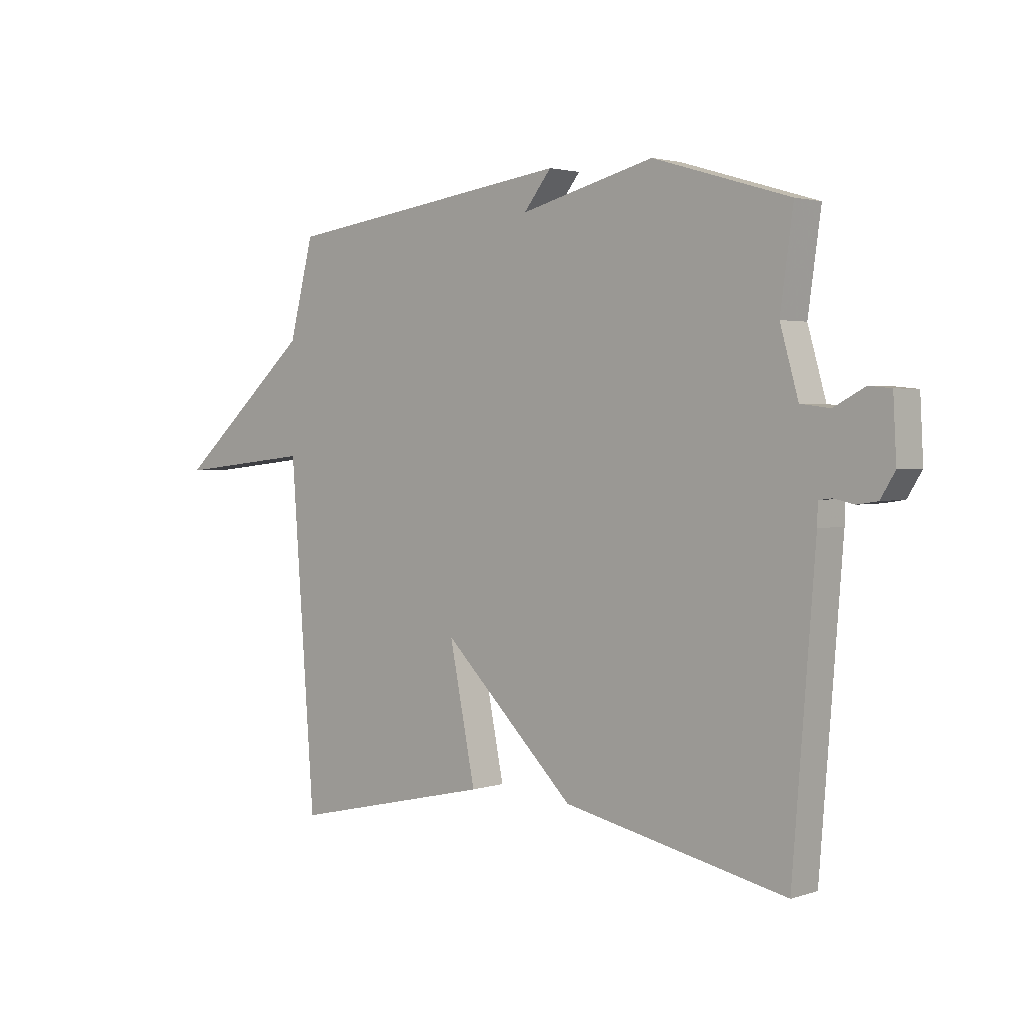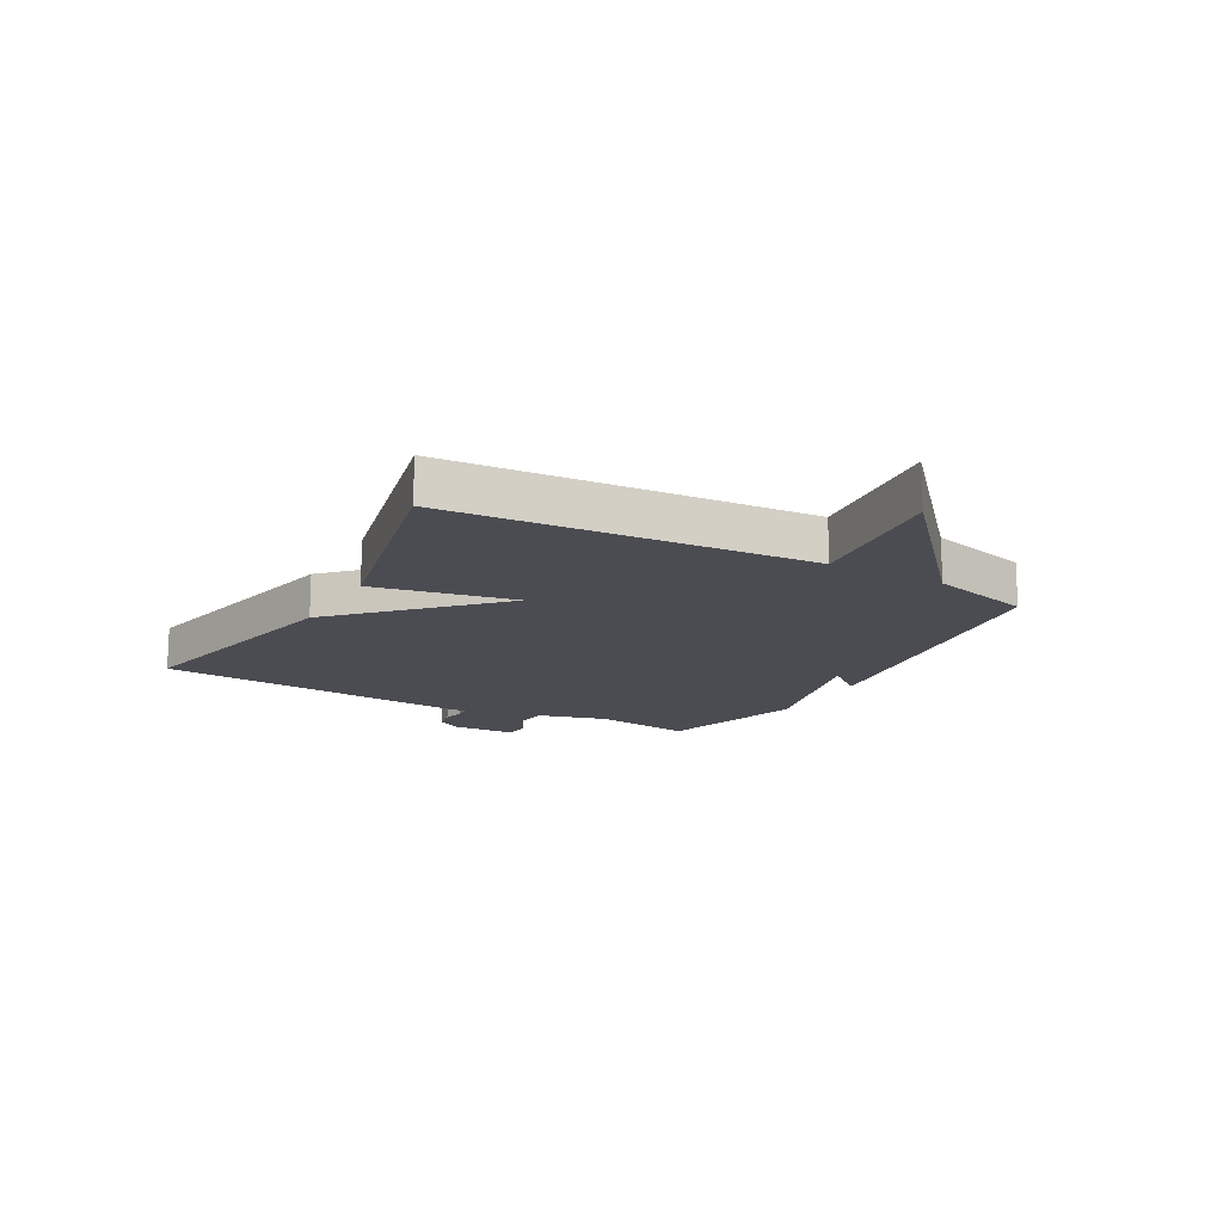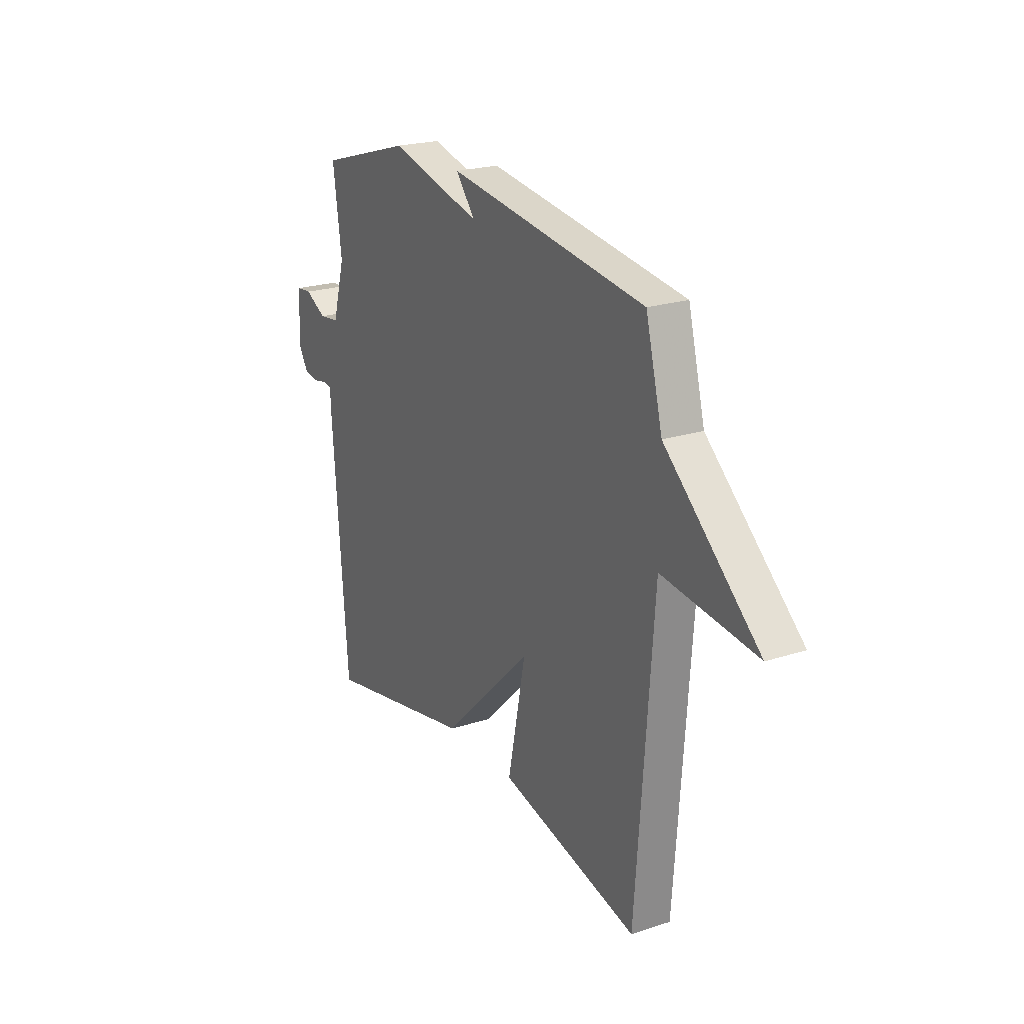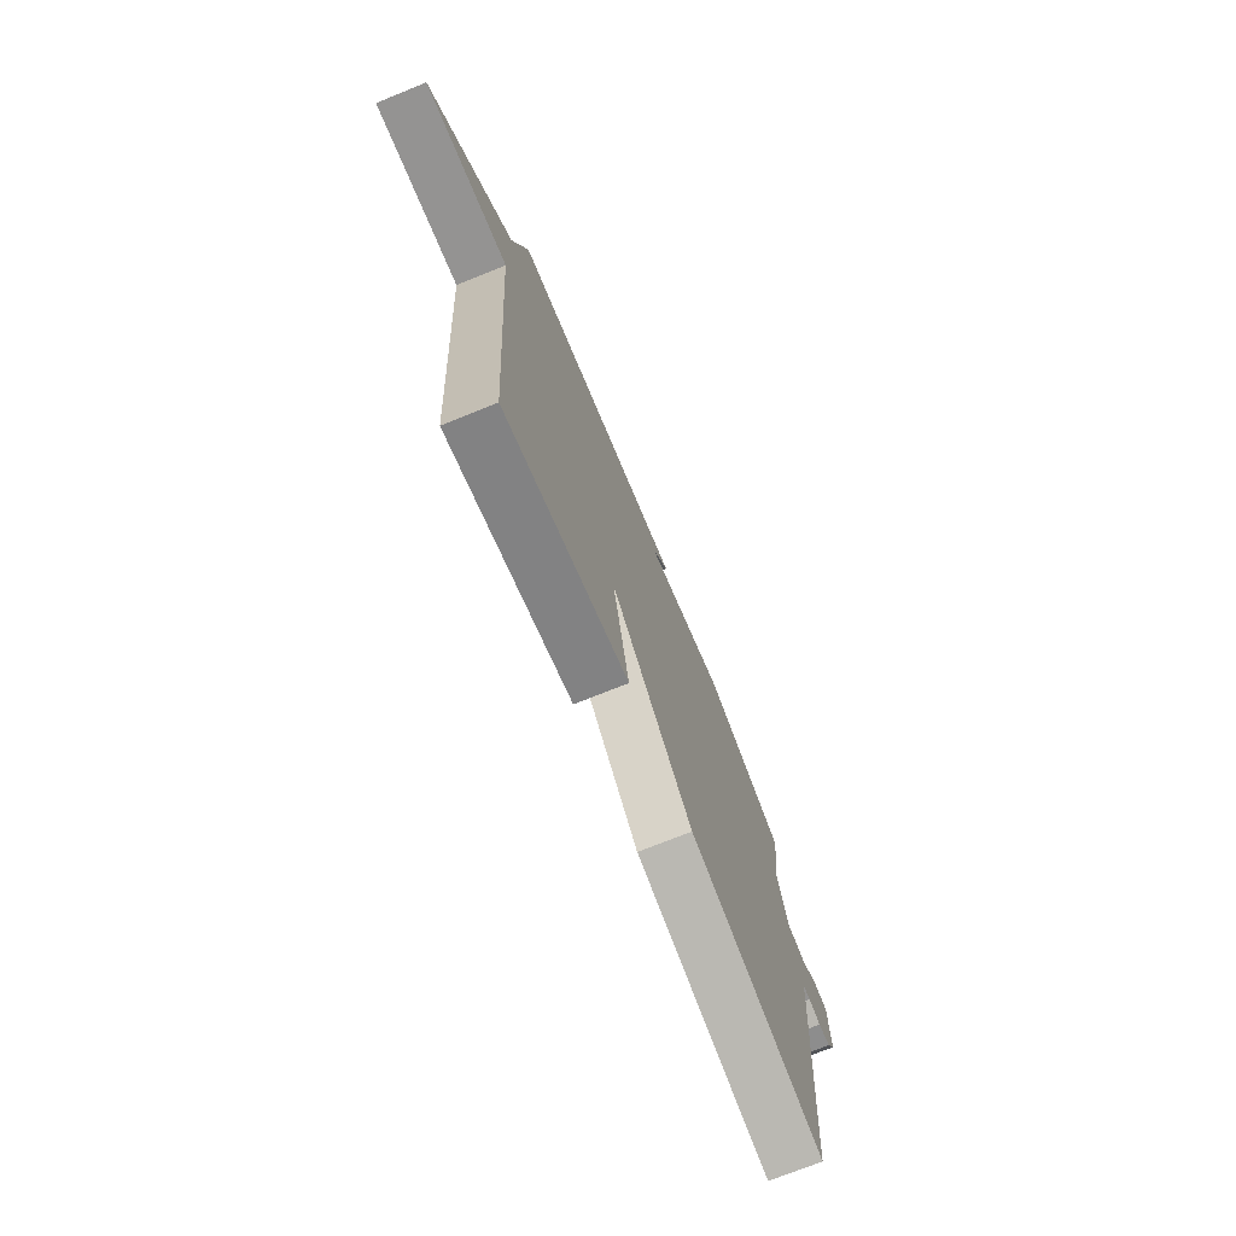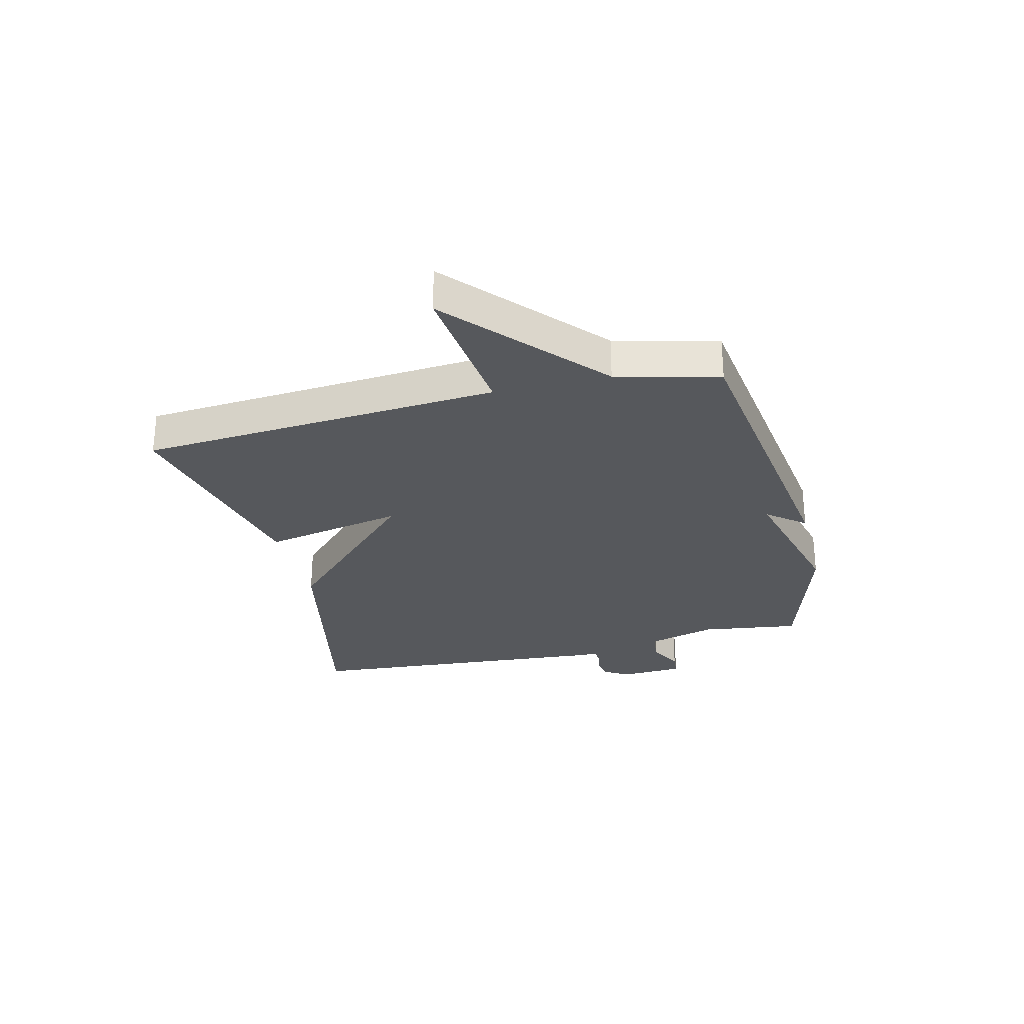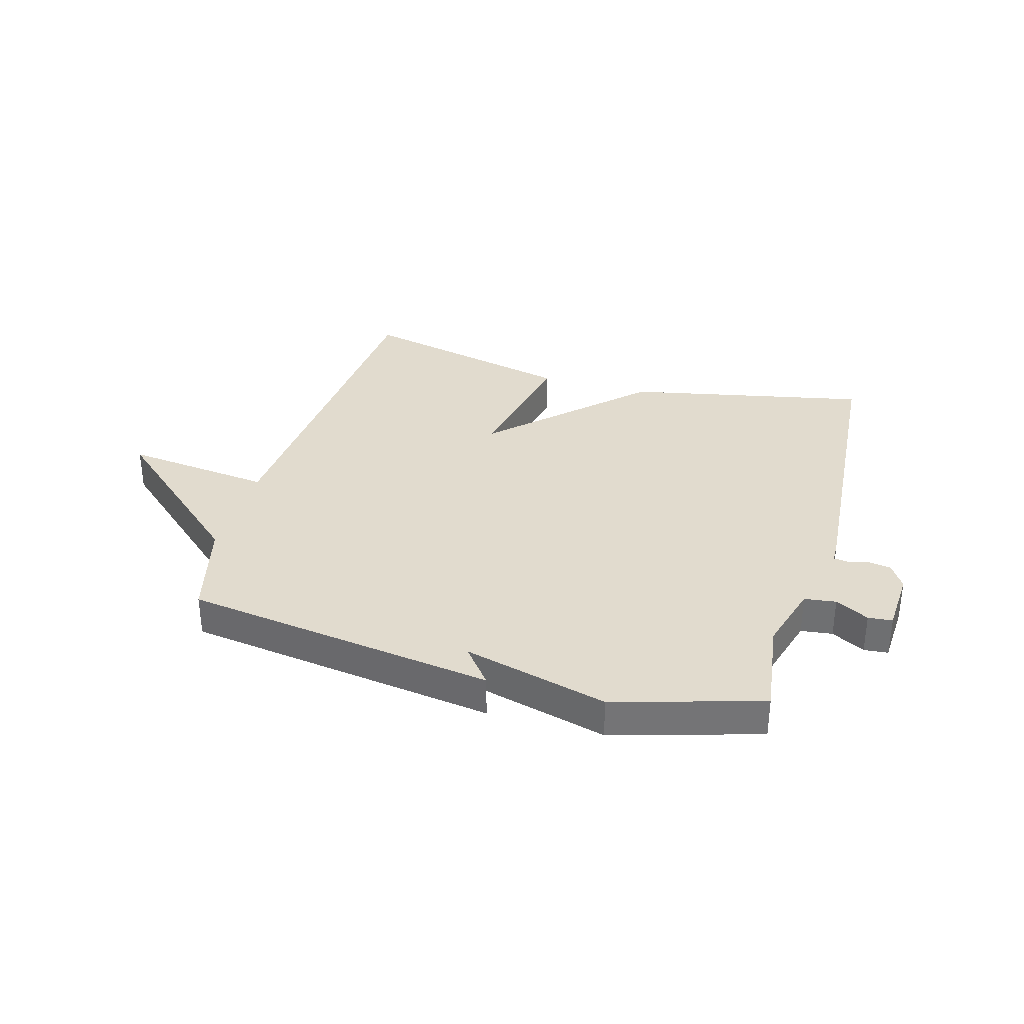
<metadata>
{"format":"obj","ext":"obj","renderer":"f3d","projection":"perspective","resolution":1024,"background":"white","views":[{"elev":2.4,"azim":41.8,"up":"+Z"},{"elev":-15.5,"azim":-119.2,"up":"+Y"},{"elev":22.2,"azim":-119.5,"up":"+Z"},{"elev":-72.6,"azim":-68.0,"up":"+Z"},{"elev":-28.1,"azim":-76.2,"up":"+Y"},{"elev":33.8,"azim":16.0,"up":"+Y"}]}
</metadata>
<code>
v 0.5 0.07 -0.5
v 0.081 0.07 -0.412
v -0.168 0.07 -0.168
v -0.119 0.07 -0.412
v -0.5 0.07 -0.5
v -0.546 0.07 0.123
v -0.804 0.07 0.094
v -0.546 0.07 0.323
v -0.5 0.07 0.5
v 0.044 0.07 0.576
v -0.008 0.07 0.511
v 0.244 0.07 0.576
v 0.5 0.07 0.5
v 0.476 0.07 0.328
v 0.51 0.07 0.209
v 0.565 0.07 0.202
v 0.623 0.07 0.233
v 0.665 0.07 0.229
v 0.671 0.07 0.118
v 0.644 0.07 0.074
v 0.606 0.07 0.068
v 0.568 0.07 0.076
v 0.543 0.07 0.073
v 0.542 0.07 0.033
v 0.5 0 -0.5
v 0.081 0 -0.412
v -0.168 0 -0.168
v -0.119 0 -0.412
v -0.5 0 -0.5
v -0.546 0 0.123
v -0.804 0 0.094
v -0.546 0 0.323
v -0.5 0 0.5
v 0.044 0 0.576
v -0.008 0 0.511
v 0.244 0 0.576
v 0.5 0 0.5
v 0.476 0 0.328
v 0.51 0 0.209
v 0.565 0 0.202
v 0.623 0 0.233
v 0.665 0 0.229
v 0.671 0 0.118
v 0.644 0 0.074
v 0.606 0 0.068
v 0.568 0 0.076
v 0.543 0 0.073
v 0.542 0 0.033
f 1 2 3
f 24 1 3
f 23 24 3
f 20 21 22
f 19 20 22
f 18 19 22
f 17 18 22
f 16 17 22
f 15 16 22 23
f 14 15 23 3
f 13 14 3
f 12 13 3
f 11 12 3
f 8 9 10 11
f 6 7 8 11
f 3 4 5 6
f 3 6 11
f 27 26 25
f 27 25 48
f 27 48 47
f 46 45 44
f 46 44 43
f 46 43 42
f 46 42 41
f 46 41 40
f 47 46 40 39
f 27 47 39 38
f 27 38 37
f 27 37 36
f 27 36 35
f 35 34 33 32
f 35 32 31 30
f 30 29 28 27
f 35 30 27
f 1 25 26 2
f 2 26 27 3
f 3 27 28 4
f 4 28 29 5
f 5 29 30 6
f 6 30 31 7
f 7 31 32 8
f 8 32 33 9
f 9 33 34 10
f 10 34 35 11
f 11 35 36 12
f 12 36 37 13
f 13 37 38 14
f 14 38 39 15
f 15 39 40 16
f 16 40 41 17
f 17 41 42 18
f 18 42 43 19
f 19 43 44 20
f 20 44 45 21
f 21 45 46 22
f 22 46 47 23
f 23 47 48 24
f 24 48 25 1

</code>
